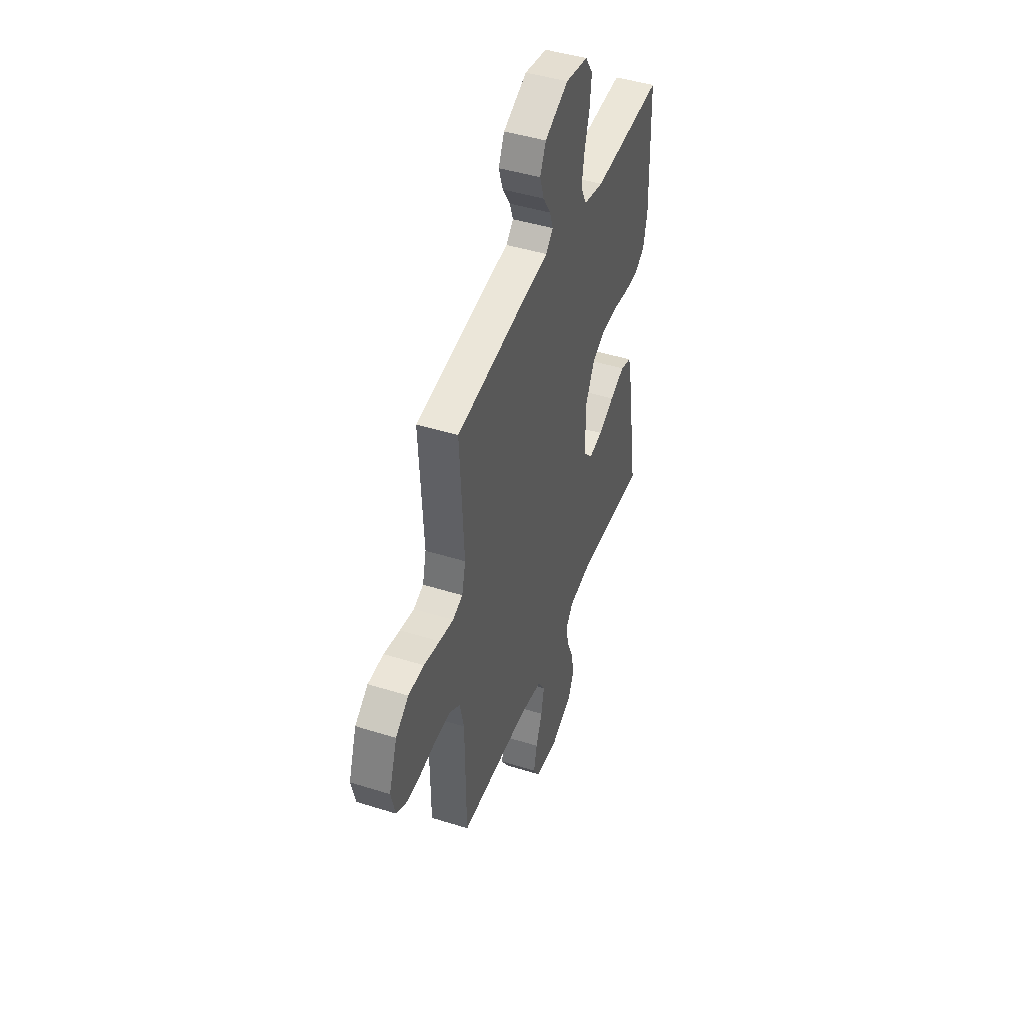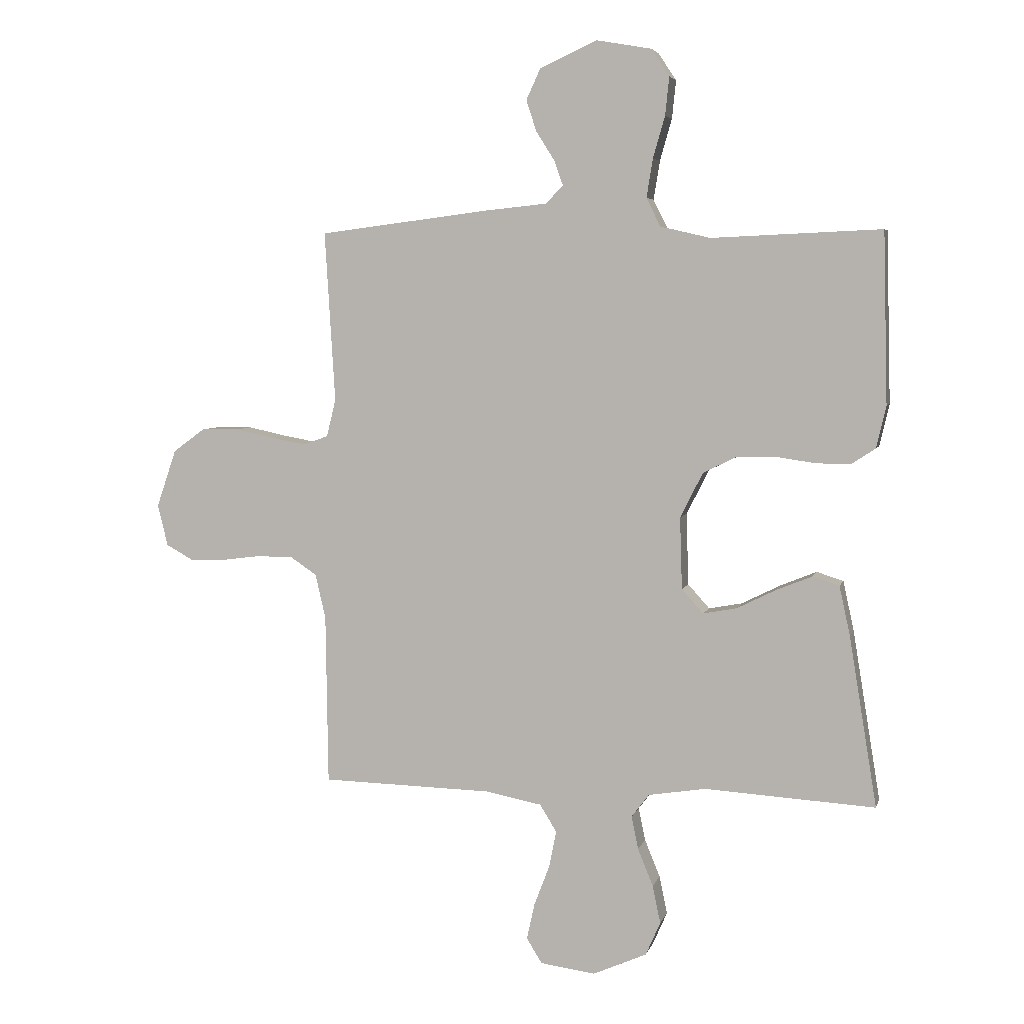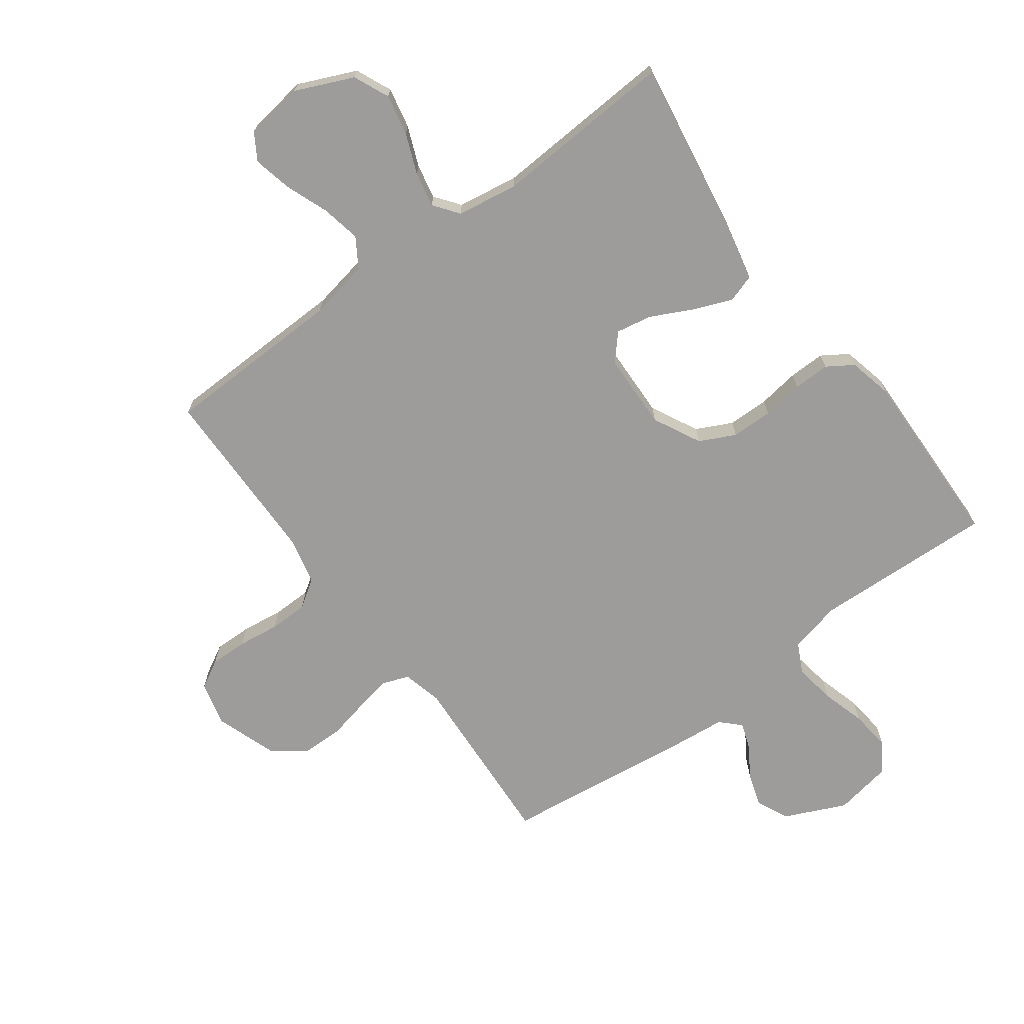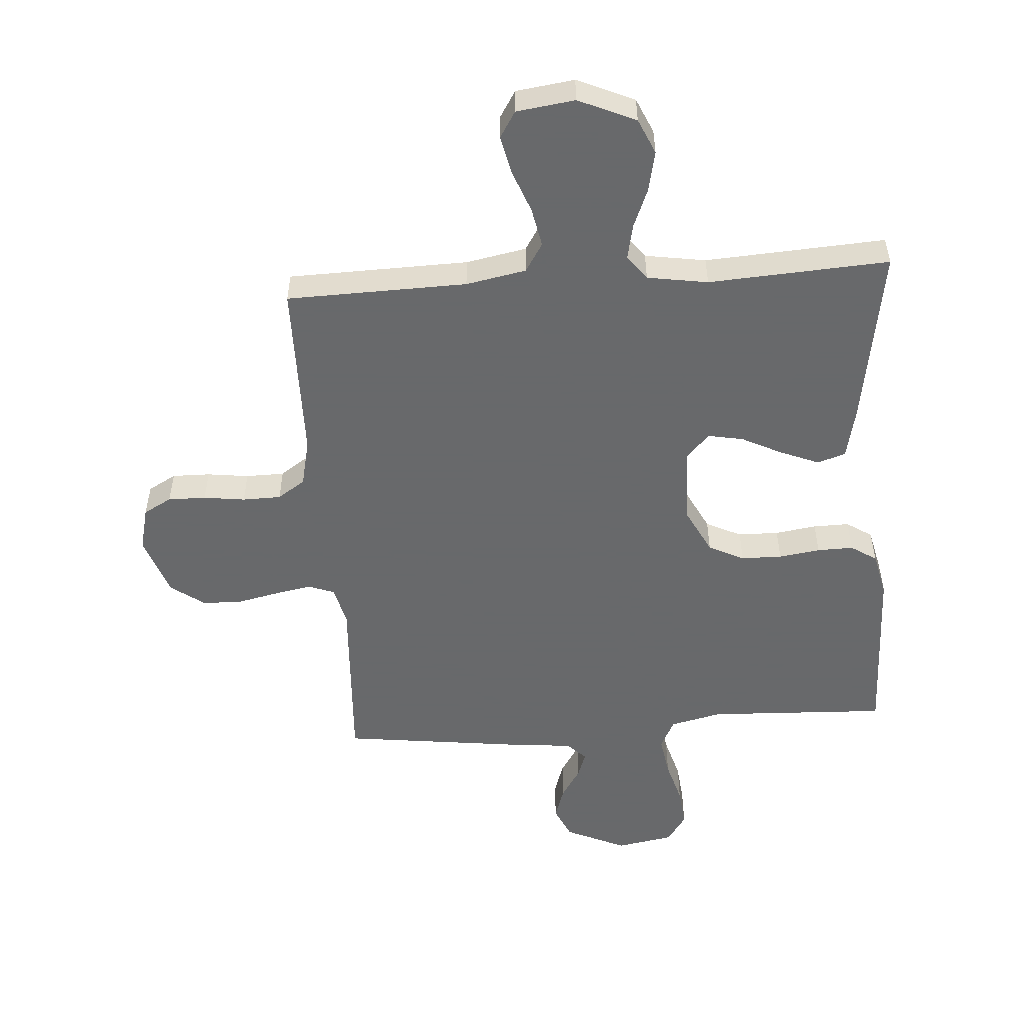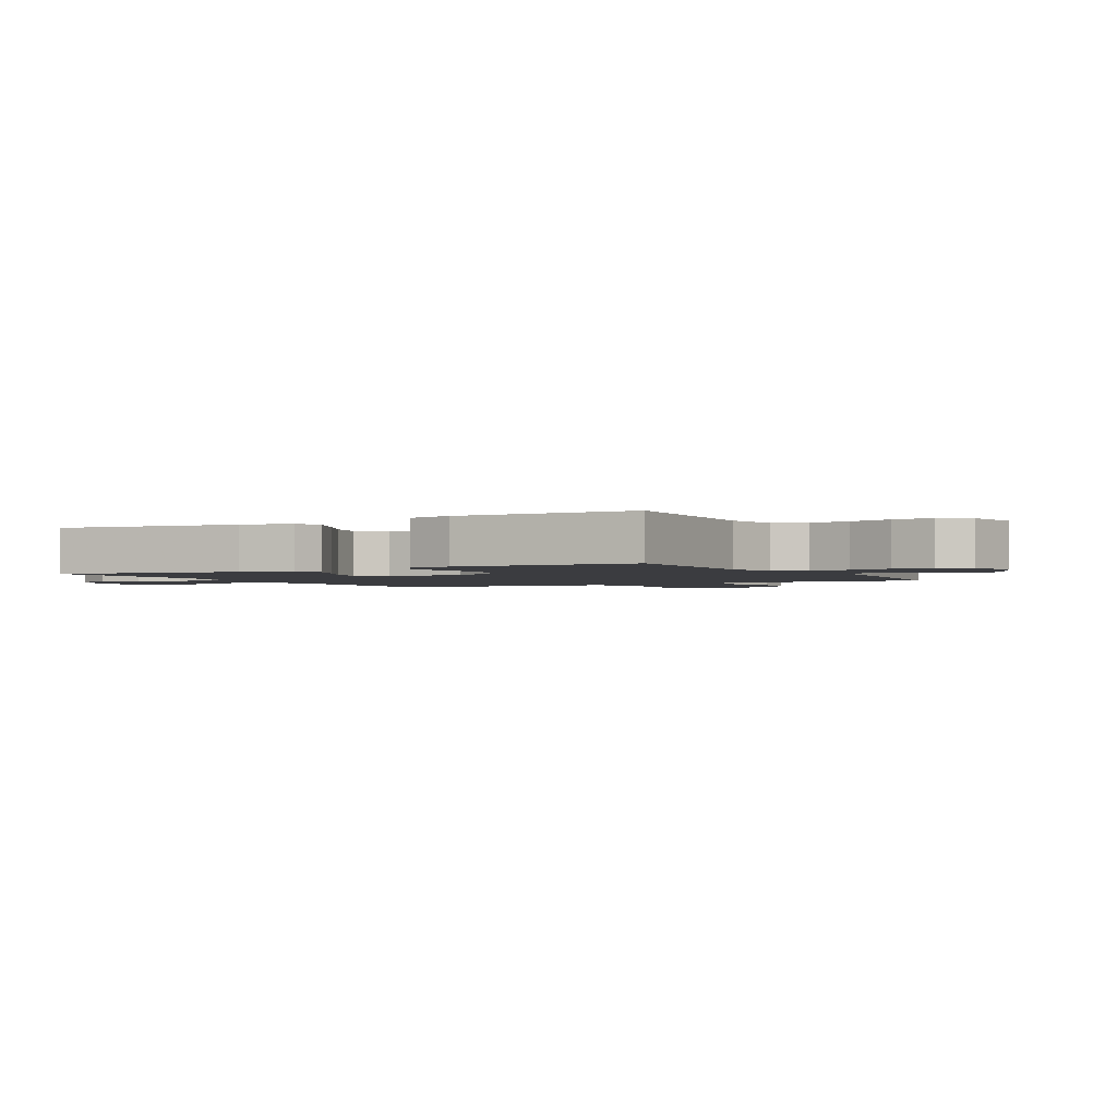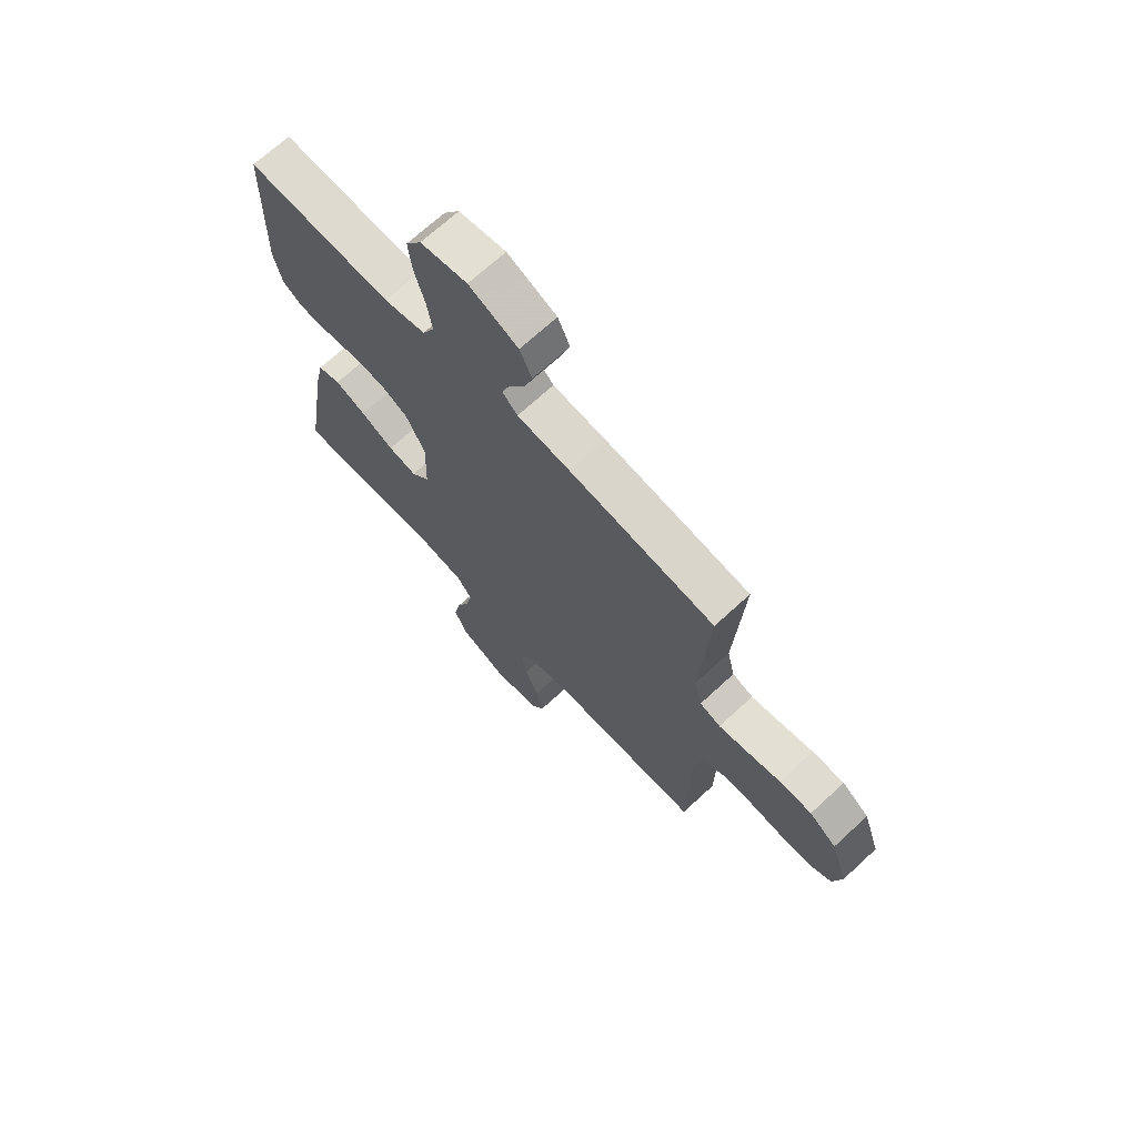
<metadata>
{"format":"obj","ext":"obj","renderer":"f3d","projection":"perspective","resolution":1024,"background":"white","views":[{"elev":45.1,"azim":110.0,"up":"+Z"},{"elev":5.2,"azim":-166.3,"up":"+Z"},{"elev":-70.1,"azim":-143.5,"up":"+Y"},{"elev":-52.6,"azim":-175.9,"up":"+Y"},{"elev":-2.0,"azim":-60.8,"up":"+Y"},{"elev":69.5,"azim":47.3,"up":"+Z"}]}
</metadata>
<code>
v -0.5 0.07 0.5
v -0.2 0.07 0.487
v -0.114 0.07 0.507
v -0.089 0.07 0.557
v -0.1 0.07 0.625
v -0.121 0.07 0.698
v -0.128 0.07 0.765
v -0.096 0.07 0.813
v 0 0.07 0.83
v 0.101 0.07 0.784
v 0.126 0.07 0.73
v 0.108 0.07 0.675
v 0.075 0.07 0.623
v 0.06 0.07 0.58
v 0.091 0.07 0.549
v 0.2 0.07 0.538
v 0.5 0.07 0.5
v 0.482 0.07 0.2
v 0.498 0.07 0.134
v 0.541 0.07 0.118
v 0.602 0.07 0.129
v 0.671 0.07 0.144
v 0.738 0.07 0.143
v 0.794 0.07 0.102
v 0.829 0.07 0
v 0.811 0.07 -0.073
v 0.764 0.07 -0.099
v 0.701 0.07 -0.098
v 0.632 0.07 -0.089
v 0.568 0.07 -0.09
v 0.522 0.07 -0.121
v 0.504 0.07 -0.2
v 0.5 0.07 -0.5
v 0.2 0.07 -0.507
v 0.1 0.07 -0.526
v 0.07 0.07 -0.574
v 0.083 0.07 -0.639
v 0.11 0.07 -0.71
v 0.124 0.07 -0.774
v 0.097 0.07 -0.818
v 0 0.07 -0.831
v -0.095 0.07 -0.789
v -0.121 0.07 -0.73
v -0.107 0.07 -0.663
v -0.08 0.07 -0.597
v -0.068 0.07 -0.539
v -0.099 0.07 -0.498
v -0.2 0.07 -0.482
v -0.5 0.07 -0.5
v -0.451 0.07 -0.2
v -0.432 0.07 -0.113
v -0.385 0.07 -0.098
v -0.321 0.07 -0.124
v -0.253 0.07 -0.158
v -0.194 0.07 -0.169
v -0.156 0.07 -0.127
v -0.152 0.07 0
v -0.192 0.07 0.079
v -0.251 0.07 0.108
v -0.319 0.07 0.109
v -0.388 0.07 0.099
v -0.448 0.07 0.098
v -0.491 0.07 0.126
v -0.508 0.07 0.2
v -0.5 0 0.5
v -0.2 0 0.487
v -0.114 0 0.507
v -0.089 0 0.557
v -0.1 0 0.625
v -0.121 0 0.698
v -0.128 0 0.765
v -0.096 0 0.813
v 0 0 0.83
v 0.101 0 0.784
v 0.126 0 0.73
v 0.108 0 0.675
v 0.075 0 0.623
v 0.06 0 0.58
v 0.091 0 0.549
v 0.2 0 0.538
v 0.5 0 0.5
v 0.482 0 0.2
v 0.498 0 0.134
v 0.541 0 0.118
v 0.602 0 0.129
v 0.671 0 0.144
v 0.738 0 0.143
v 0.794 0 0.102
v 0.829 0 0
v 0.811 0 -0.073
v 0.764 0 -0.099
v 0.701 0 -0.098
v 0.632 0 -0.089
v 0.568 0 -0.09
v 0.522 0 -0.121
v 0.504 0 -0.2
v 0.5 0 -0.5
v 0.2 0 -0.507
v 0.1 0 -0.526
v 0.07 0 -0.574
v 0.083 0 -0.639
v 0.11 0 -0.71
v 0.124 0 -0.774
v 0.097 0 -0.818
v 0 0 -0.831
v -0.095 0 -0.789
v -0.121 0 -0.73
v -0.107 0 -0.663
v -0.08 0 -0.597
v -0.068 0 -0.539
v -0.099 0 -0.498
v -0.2 0 -0.482
v -0.5 0 -0.5
v -0.451 0 -0.2
v -0.432 0 -0.113
v -0.385 0 -0.098
v -0.321 0 -0.124
v -0.253 0 -0.158
v -0.194 0 -0.169
v -0.156 0 -0.127
v -0.152 0 0
v -0.192 0 0.079
v -0.251 0 0.108
v -0.319 0 0.109
v -0.388 0 0.099
v -0.448 0 0.098
v -0.491 0 0.126
v -0.508 0 0.2
f 64 1 2
f 63 64 2
f 62 63 2
f 61 62 2
f 60 61 2
f 59 60 2 3
f 58 59 3 4
f 57 58 4
f 56 57 4
f 52 53 54
f 51 52 54
f 50 51 54
f 49 50 54
f 48 49 54
f 47 48 54 55
f 46 47 55 56
f 43 44 45
f 42 43 45
f 41 42 45
f 40 41 45
f 39 40 45
f 38 39 45
f 37 38 45
f 36 37 45 46
f 46 56 4
f 36 46 4
f 35 36 4
f 32 33 34
f 35 4 5
f 34 35 5
f 32 34 5
f 31 32 5
f 27 28 29
f 26 27 29
f 25 26 29
f 24 25 29
f 23 24 29
f 22 23 29
f 21 22 29
f 20 21 29 30
f 19 20 30 31
f 15 16 17 18
f 31 5 6
f 19 31 6
f 18 19 6
f 15 18 6
f 11 12 13
f 10 11 13
f 9 10 13
f 8 9 13
f 7 8 13
f 6 7 13
f 6 13 14
f 6 14 15
f 66 65 128
f 66 128 127
f 66 127 126
f 66 126 125
f 66 125 124
f 67 66 124 123
f 68 67 123 122
f 68 122 121
f 68 121 120
f 118 117 116
f 118 116 115
f 118 115 114
f 118 114 113
f 118 113 112
f 119 118 112 111
f 120 119 111 110
f 109 108 107
f 109 107 106
f 109 106 105
f 109 105 104
f 109 104 103
f 109 103 102
f 109 102 101
f 110 109 101 100
f 68 120 110
f 68 110 100
f 68 100 99
f 98 97 96
f 69 68 99
f 69 99 98
f 69 98 96
f 69 96 95
f 93 92 91
f 93 91 90
f 93 90 89
f 93 89 88
f 93 88 87
f 93 87 86
f 93 86 85
f 94 93 85 84
f 95 94 84 83
f 82 81 80 79
f 70 69 95
f 70 95 83
f 70 83 82
f 70 82 79
f 77 76 75
f 77 75 74
f 77 74 73
f 77 73 72
f 77 72 71
f 77 71 70
f 78 77 70
f 79 78 70
f 1 65 66 2
f 2 66 67 3
f 3 67 68 4
f 4 68 69 5
f 5 69 70 6
f 6 70 71 7
f 7 71 72 8
f 8 72 73 9
f 9 73 74 10
f 10 74 75 11
f 11 75 76 12
f 12 76 77 13
f 13 77 78 14
f 14 78 79 15
f 15 79 80 16
f 16 80 81 17
f 17 81 82 18
f 18 82 83 19
f 19 83 84 20
f 20 84 85 21
f 21 85 86 22
f 22 86 87 23
f 23 87 88 24
f 24 88 89 25
f 25 89 90 26
f 26 90 91 27
f 27 91 92 28
f 28 92 93 29
f 29 93 94 30
f 30 94 95 31
f 31 95 96 32
f 32 96 97 33
f 33 97 98 34
f 34 98 99 35
f 35 99 100 36
f 36 100 101 37
f 37 101 102 38
f 38 102 103 39
f 39 103 104 40
f 40 104 105 41
f 41 105 106 42
f 42 106 107 43
f 43 107 108 44
f 44 108 109 45
f 45 109 110 46
f 46 110 111 47
f 47 111 112 48
f 48 112 113 49
f 49 113 114 50
f 50 114 115 51
f 51 115 116 52
f 52 116 117 53
f 53 117 118 54
f 54 118 119 55
f 55 119 120 56
f 56 120 121 57
f 57 121 122 58
f 58 122 123 59
f 59 123 124 60
f 60 124 125 61
f 61 125 126 62
f 62 126 127 63
f 63 127 128 64
f 64 128 65 1

</code>
